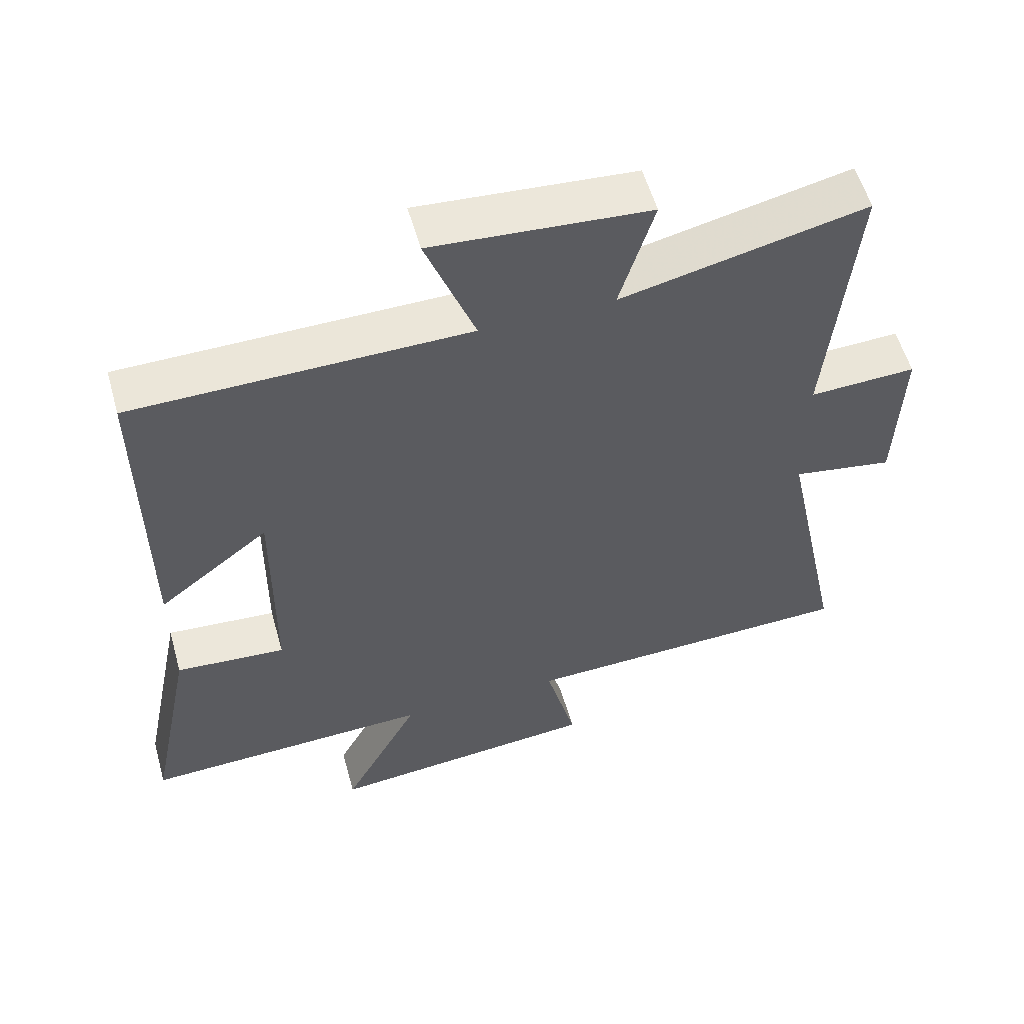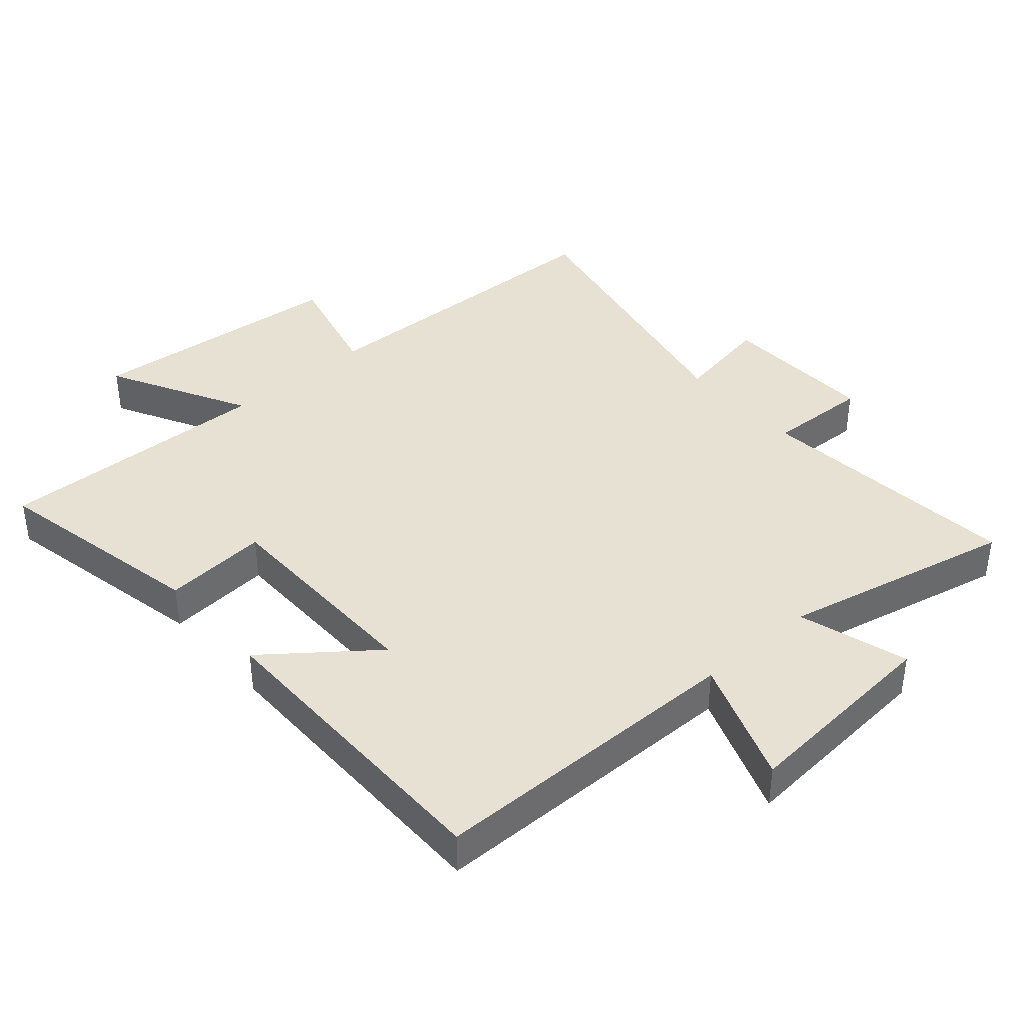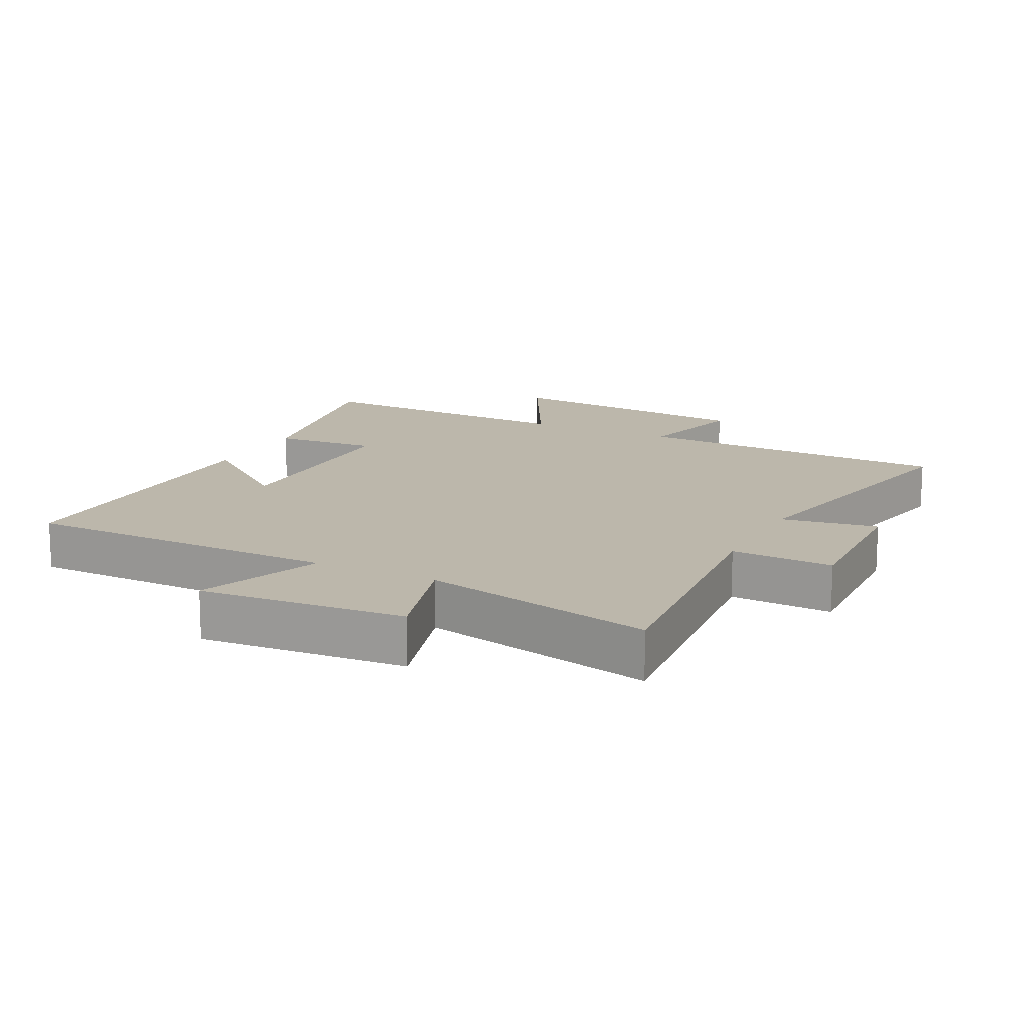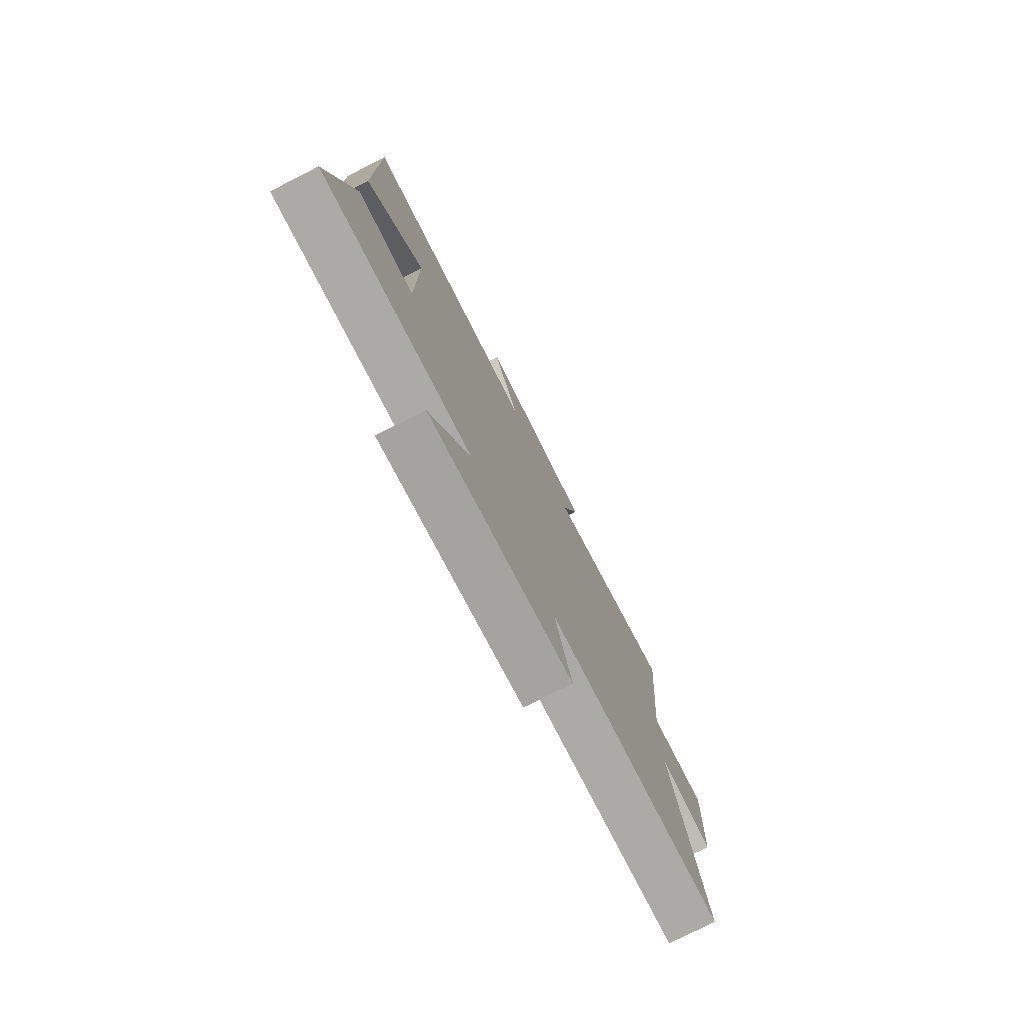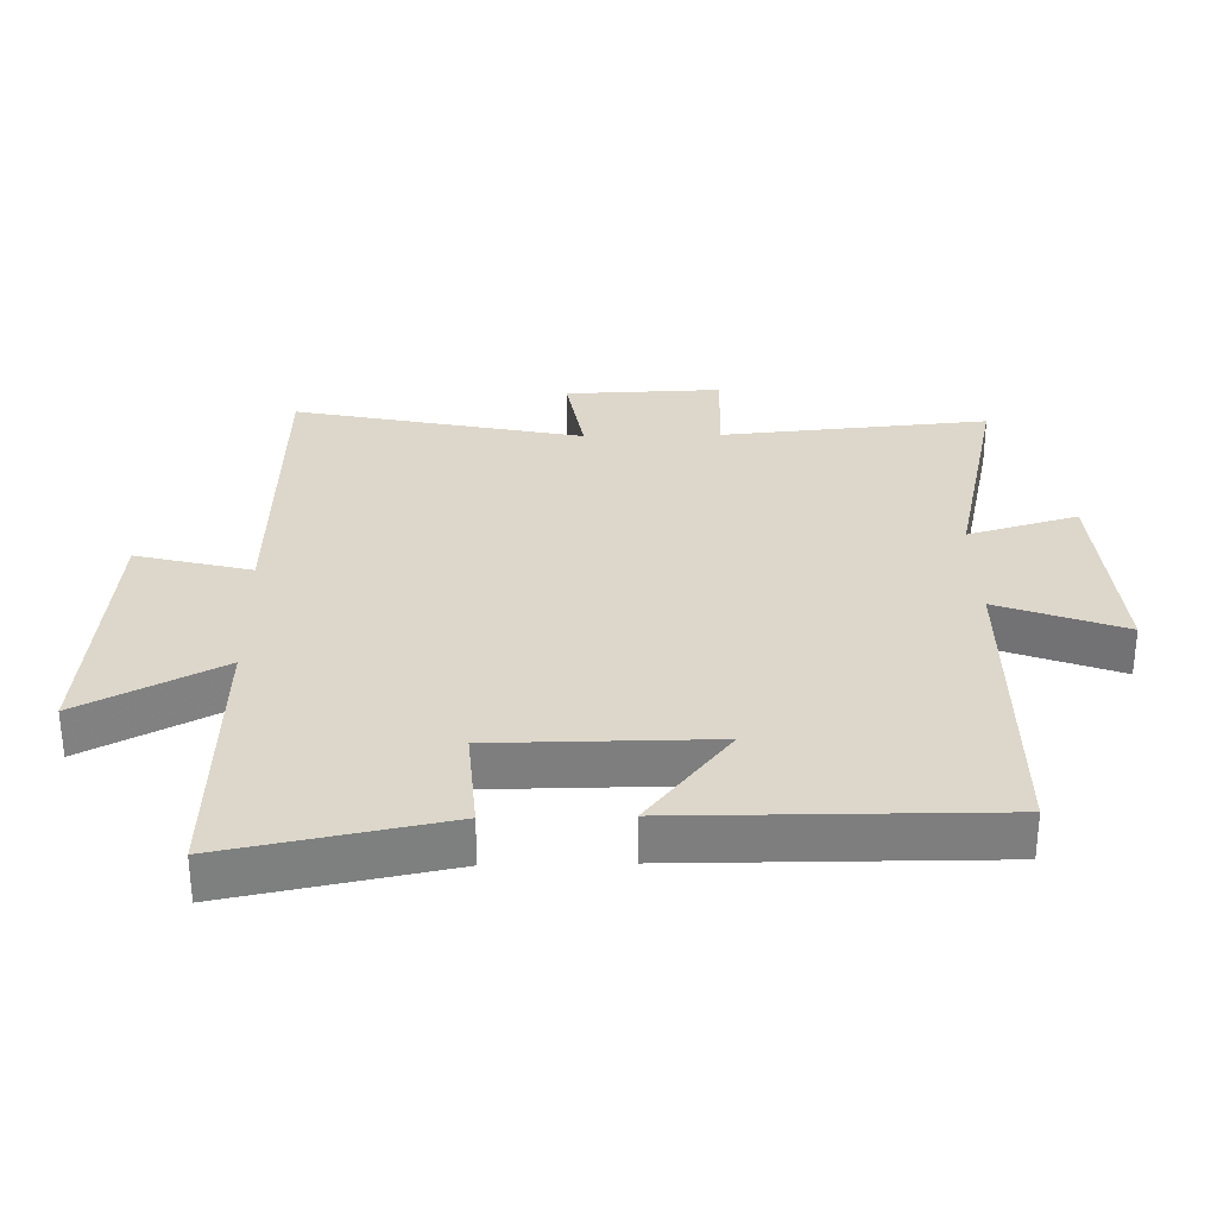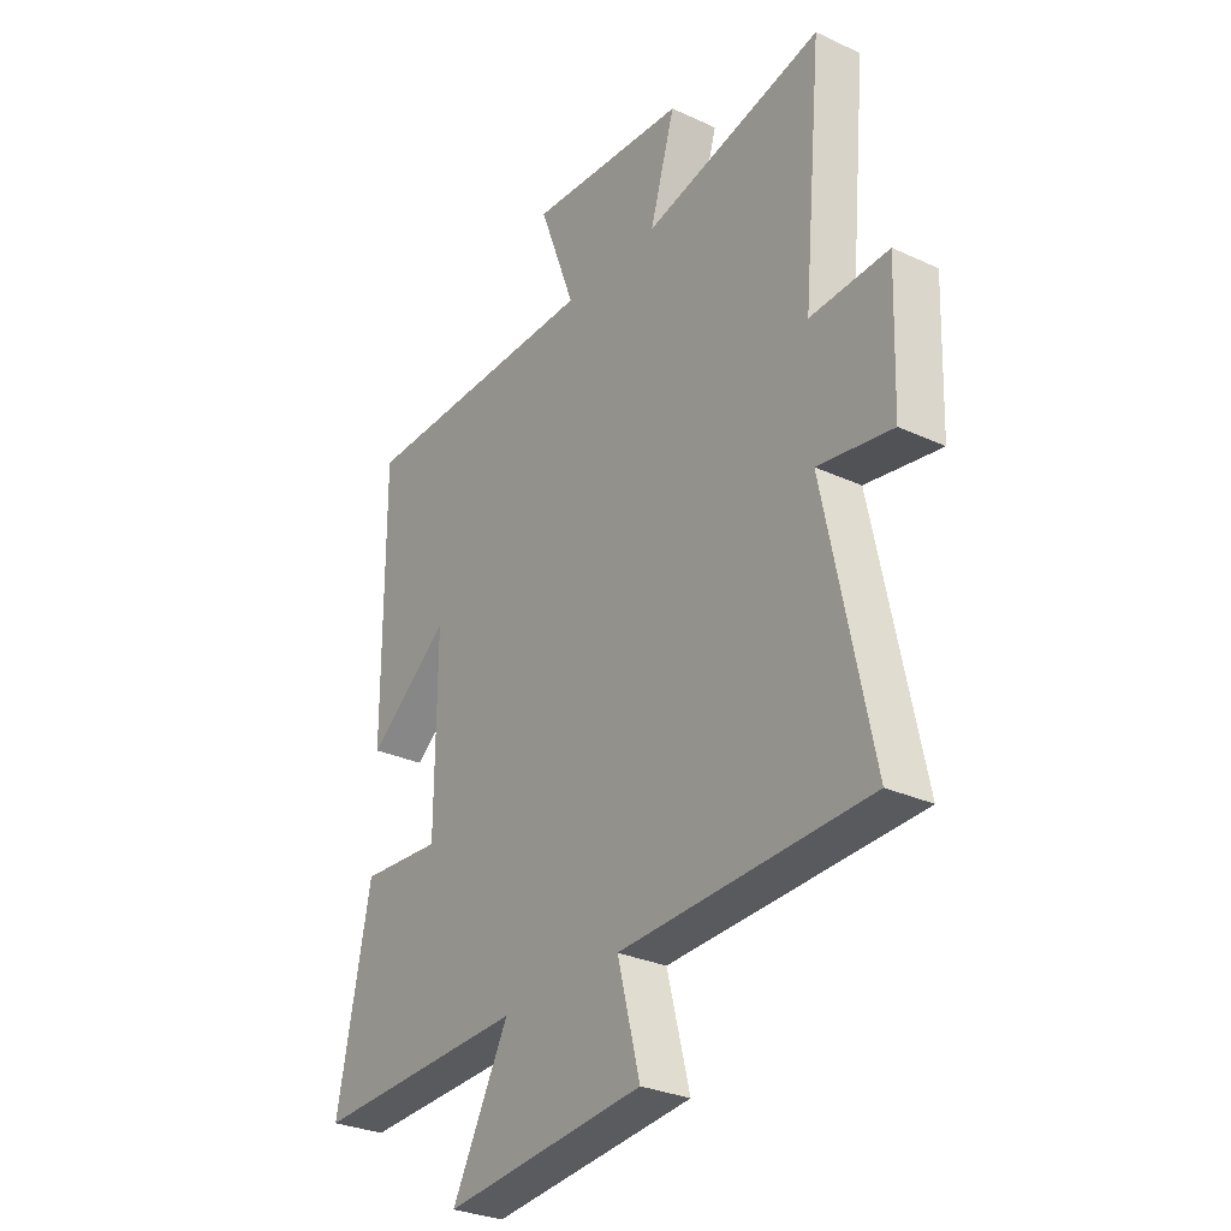
<metadata>
{"format":"obj","ext":"obj","renderer":"f3d","projection":"perspective","resolution":1024,"background":"white","views":[{"elev":56.3,"azim":-15.7,"up":"+Z"},{"elev":39.6,"azim":-41.4,"up":"+Y"},{"elev":14.5,"azim":26.8,"up":"+Y"},{"elev":-77.5,"azim":-63.1,"up":"+Z"},{"elev":30.7,"azim":-91.2,"up":"+Y"},{"elev":-29.4,"azim":55.7,"up":"+Z"}]}
</metadata>
<code>
v 0.538 0.07 0.581
v 0.5 0.07 0.169
v 0.656 0.07 0.176
v 0.648 0.07 -0.064
v 0.5 0.07 -0.039
v 0.593 0.07 -0.484
v 0.1 0.07 -0.5
v 0.145 0.07 -0.677
v -0.255 0.07 -0.715
v -0.142 0.07 -0.5
v -0.567 0.07 -0.515
v -0.5 0.07 -0.181
v -0.339 0.07 -0.193
v -0.337 0.07 0.141
v -0.5 0.07 0.013
v -0.502 0.07 0.494
v -0.013 0.07 0.5
v -0.085 0.07 0.693
v 0.231 0.07 0.669
v 0.181 0.07 0.5
v 0.538 0 0.581
v 0.5 0 0.169
v 0.656 0 0.176
v 0.648 0 -0.064
v 0.5 0 -0.039
v 0.593 0 -0.484
v 0.1 0 -0.5
v 0.145 0 -0.677
v -0.255 0 -0.715
v -0.142 0 -0.5
v -0.567 0 -0.515
v -0.5 0 -0.181
v -0.339 0 -0.193
v -0.337 0 0.141
v -0.5 0 0.013
v -0.502 0 0.494
v -0.013 0 0.5
v -0.085 0 0.693
v 0.231 0 0.669
v 0.181 0 0.5
f 17 18 19 20
f 16 17 20
f 14 15 16
f 14 16 20
f 13 14 20 1
f 10 11 12 13
f 7 8 9 10
f 5 6 7 10
f 5 10 13
f 2 3 4 5
f 2 5 13
f 1 2 13
f 40 39 38 37
f 40 37 36
f 36 35 34
f 40 36 34
f 21 40 34 33
f 33 32 31 30
f 30 29 28 27
f 30 27 26 25
f 33 30 25
f 25 24 23 22
f 33 25 22
f 33 22 21
f 1 21 22 2
f 2 22 23 3
f 3 23 24 4
f 4 24 25 5
f 5 25 26 6
f 6 26 27 7
f 7 27 28 8
f 8 28 29 9
f 9 29 30 10
f 10 30 31 11
f 11 31 32 12
f 12 32 33 13
f 13 33 34 14
f 14 34 35 15
f 15 35 36 16
f 16 36 37 17
f 17 37 38 18
f 18 38 39 19
f 19 39 40 20
f 20 40 21 1

</code>
